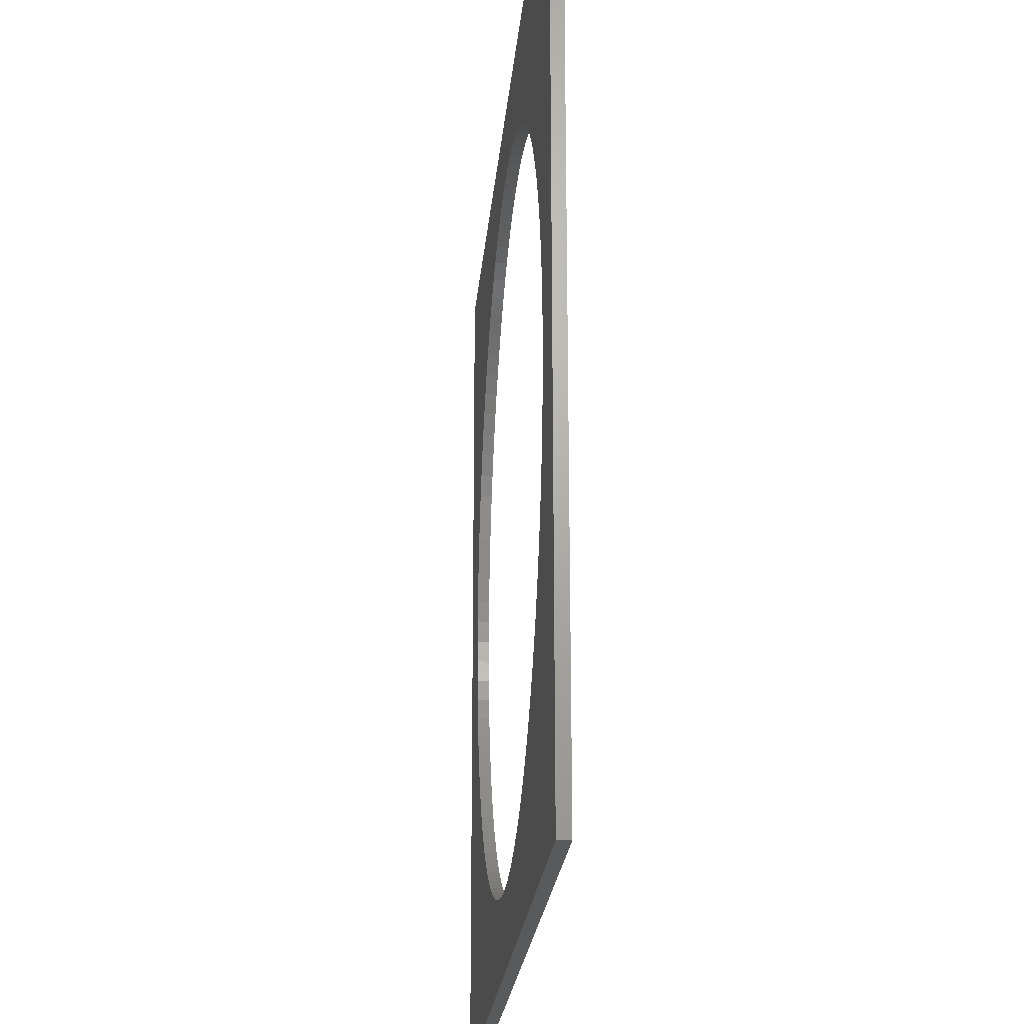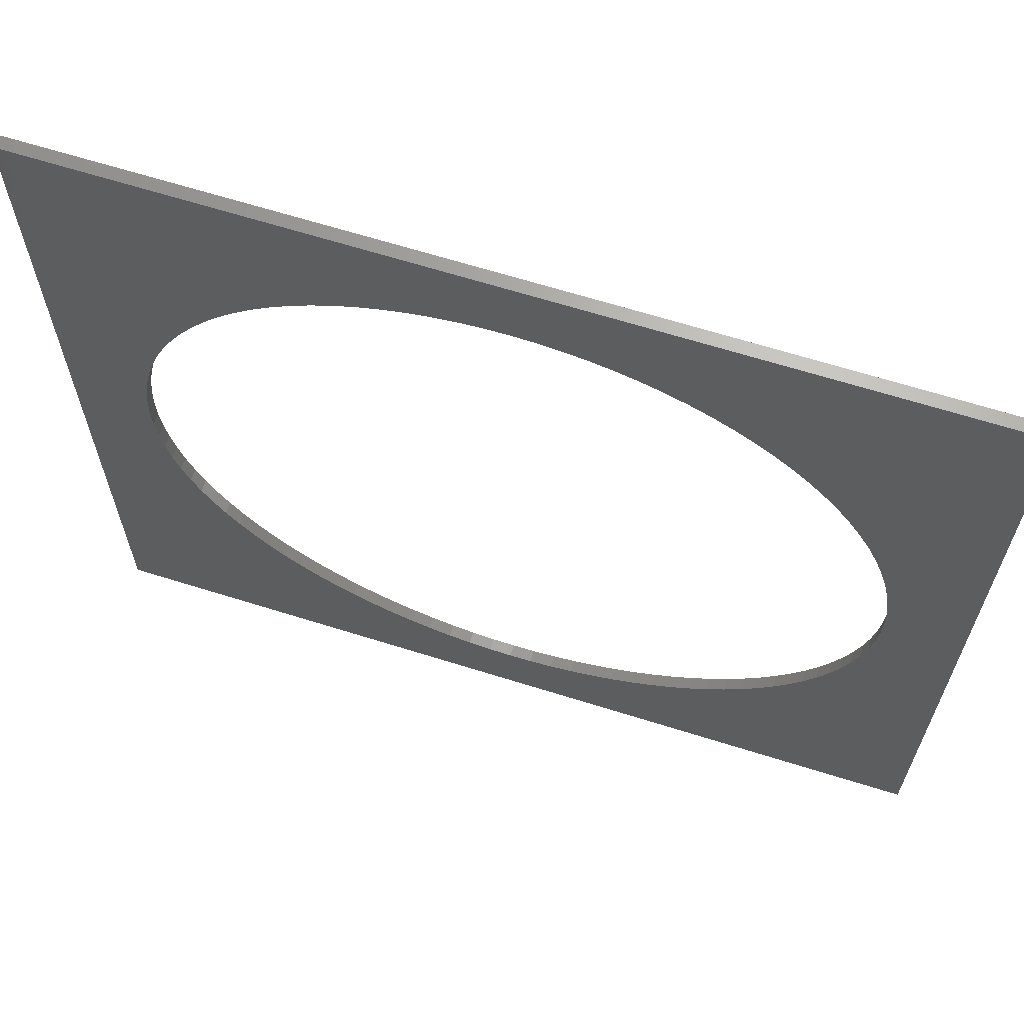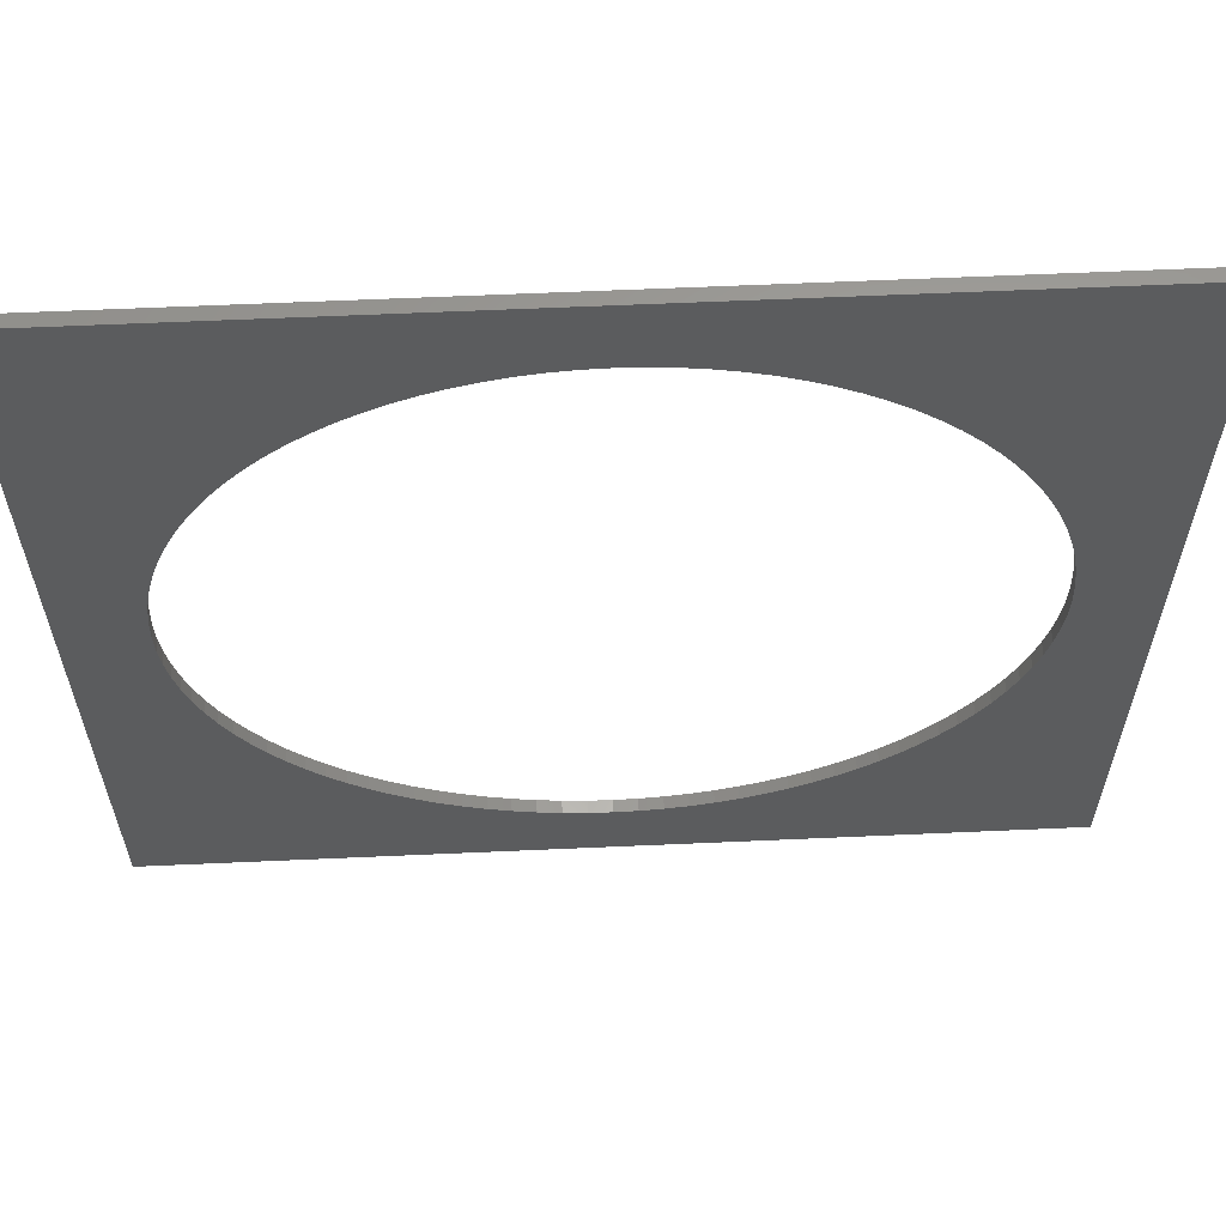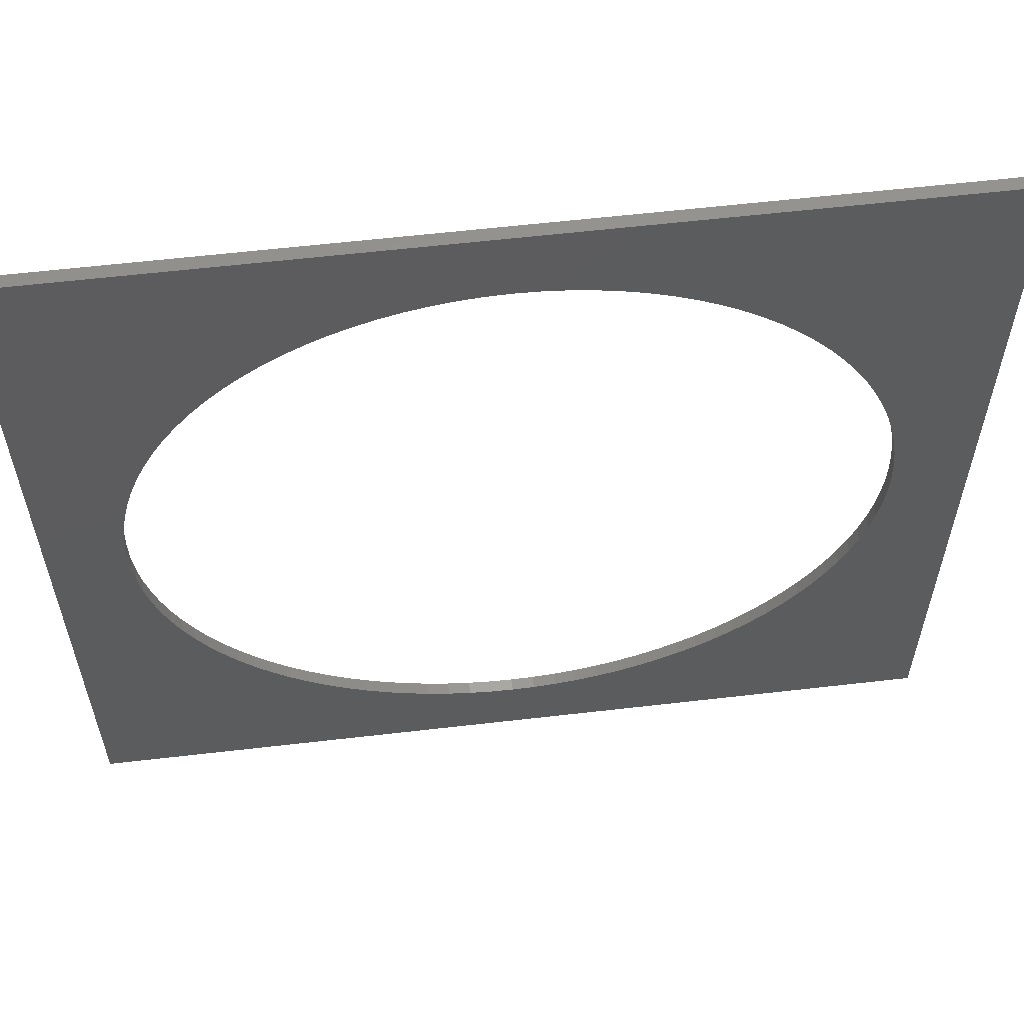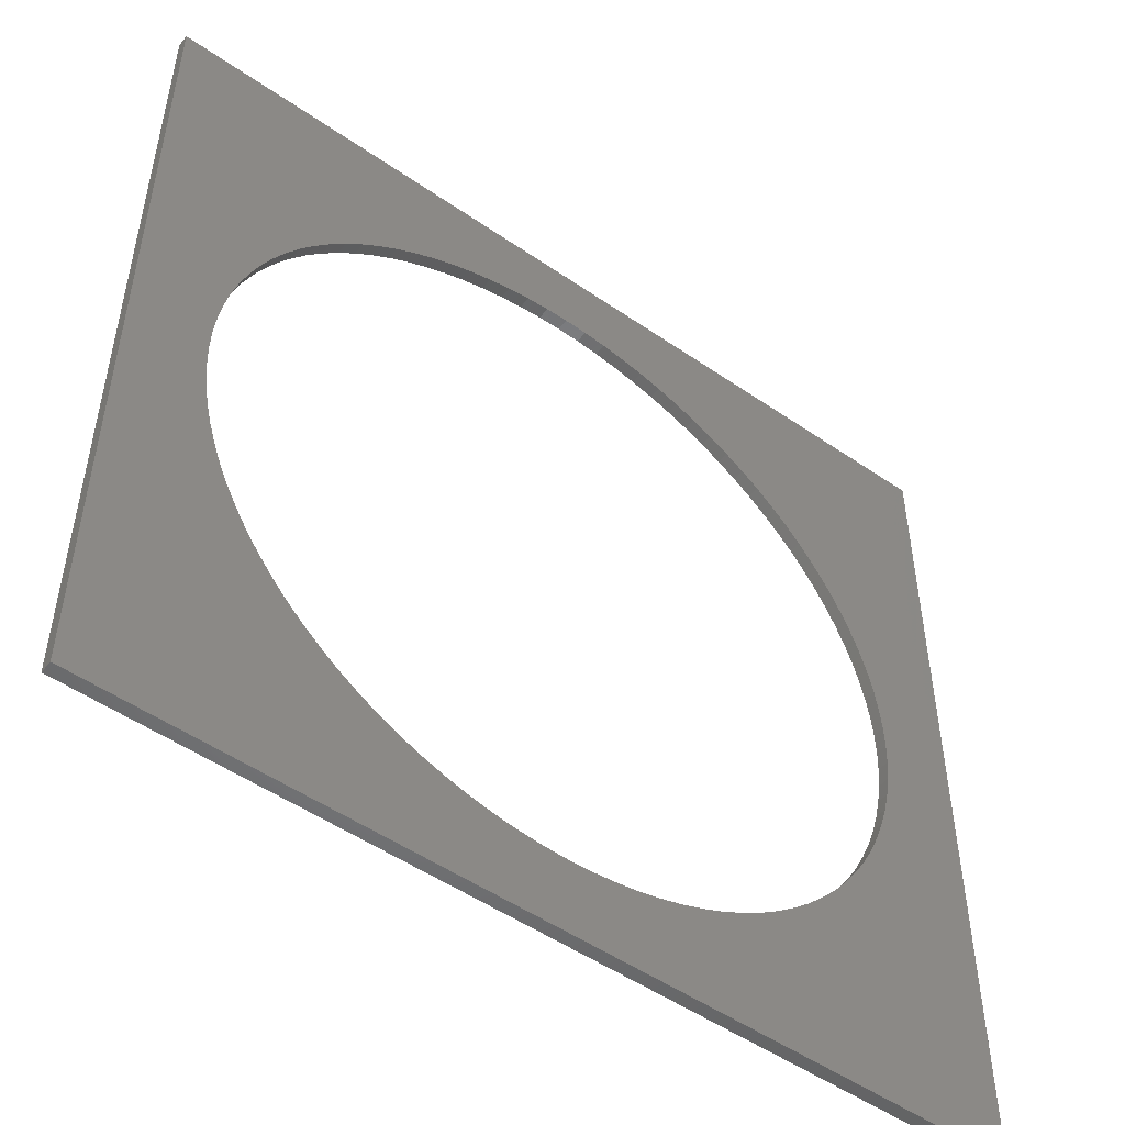
<metadata>
{"format":"stl","ext":"stl","renderer":"f3d","projection":"perspective","resolution":1024,"background":"white","views":[{"elev":-22.7,"azim":85.1,"up":"+Z"},{"elev":65.8,"azim":17.5,"up":"+Z"},{"elev":61.6,"azim":-2.6,"up":"+Z"},{"elev":59.5,"azim":-6.8,"up":"+Z"},{"elev":-51.0,"azim":143.0,"up":"+Z"}]}
</metadata>
<code>
# stl→obj: 208 verts, 416 faces
v -72.5 -26.5 0
v -72.5 -24.5 145
v -72.5 -24.5 0
v -72.5 -26.5 145
v 72.5 -26.5 145
v 72.5 -24.5 145
v 72.5 -24.5 0
v 72.5 -26.5 0
v 0 -26.5 132.5
v -3.767 -26.5 132.4
v -7.52 -26.5 132
v -11.24 -26.5 131.4
v -14.92 -26.5 130.6
v -18.54 -26.5 129.6
v -22.09 -26.5 128.3
v -25.55 -26.5 126.8
v -28.91 -26.5 125.1
v -32.15 -26.5 123.2
v -35.27 -26.5 121
v -38.25 -26.5 118.7
v -41.07 -26.5 116.2
v -43.74 -26.5 113.6
v -46.23 -26.5 110.7
v -48.54 -26.5 107.8
v -50.66 -26.5 104.7
v -52.58 -26.5 101.4
v -54.29 -26.5 98.05
v -55.79 -26.5 94.59
v -57.06 -26.5 91.04
v -58.12 -26.5 87.42
v -58.94 -26.5 83.74
v -59.53 -26.5 80.02
v -59.88 -26.5 76.27
v -60 -26.5 72.5
v -59.88 -26.5 68.73
v -59.53 -26.5 64.98
v -3.767 -26.5 12.62
v 0 -26.5 12.5
v -7.52 -26.5 12.97
v -11.24 -26.5 13.56
v -14.92 -26.5 14.38
v -18.54 -26.5 15.44
v -22.09 -26.5 16.71
v -25.55 -26.5 18.21
v -28.91 -26.5 19.92
v -32.15 -26.5 21.84
v -35.27 -26.5 23.96
v -38.25 -26.5 26.27
v -41.07 -26.5 28.76
v -43.74 -26.5 31.43
v -46.23 -26.5 34.25
v -48.54 -26.5 37.23
v -50.66 -26.5 40.35
v -52.58 -26.5 43.59
v -54.29 -26.5 46.95
v -55.79 -26.5 50.41
v -57.06 -26.5 53.96
v -58.12 -26.5 57.58
v -58.94 -26.5 61.26
v 3.767 -26.5 132.4
v 7.52 -26.5 132
v 11.24 -26.5 131.4
v 14.92 -26.5 130.6
v 18.54 -26.5 129.6
v 22.09 -26.5 128.3
v 25.55 -26.5 126.8
v 28.91 -26.5 125.1
v 32.15 -26.5 123.2
v 35.27 -26.5 121
v 38.25 -26.5 118.7
v 41.07 -26.5 116.2
v 43.74 -26.5 113.6
v 46.23 -26.5 110.7
v 48.54 -26.5 107.8
v 50.66 -26.5 104.7
v 52.58 -26.5 101.4
v 54.29 -26.5 98.05
v 55.79 -26.5 94.59
v 57.06 -26.5 91.04
v 58.12 -26.5 87.42
v 58.94 -26.5 83.74
v 59.53 -26.5 80.02
v 59.88 -26.5 76.27
v 60 -26.5 72.5
v 59.88 -26.5 68.73
v 59.53 -26.5 64.98
v 58.94 -26.5 61.26
v 3.767 -26.5 12.62
v 7.52 -26.5 12.97
v 58.12 -26.5 57.58
v 57.06 -26.5 53.96
v 55.79 -26.5 50.41
v 54.29 -26.5 46.95
v 52.58 -26.5 43.59
v 50.66 -26.5 40.35
v 48.54 -26.5 37.23
v 46.23 -26.5 34.25
v 43.74 -26.5 31.43
v 41.07 -26.5 28.76
v 38.25 -26.5 26.27
v 35.27 -26.5 23.96
v 32.15 -26.5 21.84
v 28.91 -26.5 19.92
v 25.55 -26.5 18.21
v 22.09 -26.5 16.71
v 18.54 -26.5 15.44
v 14.92 -26.5 14.38
v 11.24 -26.5 13.56
v 0 -24.5 132.5
v 3.767 -24.5 132.4
v 7.52 -24.5 132
v 11.24 -24.5 131.4
v 14.92 -24.5 130.6
v 18.54 -24.5 129.6
v 22.09 -24.5 128.3
v 25.55 -24.5 126.8
v 28.91 -24.5 125.1
v 32.15 -24.5 123.2
v 35.27 -24.5 121
v 38.25 -24.5 118.7
v 41.07 -24.5 116.2
v 43.74 -24.5 113.6
v 46.23 -24.5 110.7
v 48.54 -24.5 107.8
v 50.66 -24.5 104.7
v 52.58 -24.5 101.4
v 54.29 -24.5 98.05
v 55.79 -24.5 94.59
v 57.06 -24.5 91.04
v 58.12 -24.5 87.42
v 58.94 -24.5 83.74
v 59.53 -24.5 80.02
v 59.88 -24.5 76.27
v 60 -24.5 72.5
v 59.88 -24.5 68.73
v 59.53 -24.5 64.98
v 3.767 -24.5 12.62
v 0 -24.5 12.5
v 7.52 -24.5 12.97
v 11.24 -24.5 13.56
v 14.92 -24.5 14.38
v 18.54 -24.5 15.44
v 22.09 -24.5 16.71
v 25.55 -24.5 18.21
v 28.91 -24.5 19.92
v 32.15 -24.5 21.84
v 35.27 -24.5 23.96
v 38.25 -24.5 26.27
v 41.07 -24.5 28.76
v 43.74 -24.5 31.43
v 46.23 -24.5 34.25
v 48.54 -24.5 37.23
v 50.66 -24.5 40.35
v 52.58 -24.5 43.59
v 54.29 -24.5 46.95
v 55.79 -24.5 50.41
v 57.06 -24.5 53.96
v 58.12 -24.5 57.58
v 58.94 -24.5 61.26
v -3.767 -24.5 132.4
v -7.52 -24.5 132
v -11.24 -24.5 131.4
v -14.92 -24.5 130.6
v -18.54 -24.5 129.6
v -22.09 -24.5 128.3
v -25.55 -24.5 126.8
v -28.91 -24.5 125.1
v -32.15 -24.5 123.2
v -35.27 -24.5 121
v -38.25 -24.5 118.7
v -41.07 -24.5 116.2
v -43.74 -24.5 113.6
v -46.23 -24.5 110.7
v -48.54 -24.5 107.8
v -50.66 -24.5 104.7
v -52.58 -24.5 101.4
v -54.29 -24.5 98.05
v -55.79 -24.5 94.59
v -57.06 -24.5 91.04
v -58.12 -24.5 87.42
v -58.94 -24.5 83.74
v -59.53 -24.5 80.02
v -59.88 -24.5 76.27
v -60 -24.5 72.5
v -59.88 -24.5 68.73
v -59.53 -24.5 64.98
v -58.94 -24.5 61.26
v -3.767 -24.5 12.62
v -7.52 -24.5 12.97
v -58.12 -24.5 57.58
v -57.06 -24.5 53.96
v -55.79 -24.5 50.41
v -54.29 -24.5 46.95
v -52.58 -24.5 43.59
v -50.66 -24.5 40.35
v -48.54 -24.5 37.23
v -46.23 -24.5 34.25
v -43.74 -24.5 31.43
v -41.07 -24.5 28.76
v -38.25 -24.5 26.27
v -35.27 -24.5 23.96
v -32.15 -24.5 21.84
v -28.91 -24.5 19.92
v -25.55 -24.5 18.21
v -22.09 -24.5 16.71
v -18.54 -24.5 15.44
v -14.92 -24.5 14.38
v -11.24 -24.5 13.56
f 1 2 3
f 2 1 4
f 2 5 6
f 5 2 4
f 5 7 6
f 7 5 8
f 1 7 8
f 7 1 3
f 4 9 5
f 4 10 9
f 4 11 10
f 4 12 11
f 4 13 12
f 4 14 13
f 4 15 14
f 4 16 15
f 4 17 16
f 4 18 17
f 4 19 18
f 4 20 19
f 4 21 20
f 4 22 21
f 4 23 22
f 4 24 23
f 4 25 24
f 4 26 25
f 4 27 26
f 4 28 27
f 4 29 28
f 4 30 29
f 4 31 30
f 4 32 31
f 4 33 32
f 4 34 33
f 1 34 4
f 34 1 35
f 35 1 36
f 37 1 38
f 39 1 37
f 40 1 39
f 41 1 40
f 42 1 41
f 43 1 42
f 44 1 43
f 45 1 44
f 46 1 45
f 47 1 46
f 48 1 47
f 49 1 48
f 50 1 49
f 51 1 50
f 52 1 51
f 53 1 52
f 54 1 53
f 55 1 54
f 56 1 55
f 57 1 56
f 58 1 57
f 59 1 58
f 36 1 59
f 60 5 9
f 61 5 60
f 62 5 61
f 63 5 62
f 64 5 63
f 65 5 64
f 66 5 65
f 67 5 66
f 68 5 67
f 69 5 68
f 70 5 69
f 71 5 70
f 72 5 71
f 73 5 72
f 74 5 73
f 75 5 74
f 76 5 75
f 77 5 76
f 78 5 77
f 79 5 78
f 80 5 79
f 81 5 80
f 82 5 81
f 83 5 82
f 84 5 83
f 8 84 85
f 8 85 86
f 8 86 87
f 8 38 1
f 38 8 88
f 88 8 89
f 84 8 5
f 90 8 87
f 91 8 90
f 92 8 91
f 93 8 92
f 94 8 93
f 95 8 94
f 96 8 95
f 97 8 96
f 98 8 97
f 99 8 98
f 100 8 99
f 101 8 100
f 102 8 101
f 103 8 102
f 104 8 103
f 105 8 104
f 106 8 105
f 107 8 106
f 108 8 107
f 89 8 108
f 6 109 2
f 6 110 109
f 6 111 110
f 6 112 111
f 6 113 112
f 6 114 113
f 6 115 114
f 6 116 115
f 6 117 116
f 6 118 117
f 6 119 118
f 6 120 119
f 6 121 120
f 6 122 121
f 6 123 122
f 6 124 123
f 6 125 124
f 6 126 125
f 6 127 126
f 6 128 127
f 6 129 128
f 6 130 129
f 6 131 130
f 6 132 131
f 6 133 132
f 6 134 133
f 7 134 6
f 134 7 135
f 135 7 136
f 137 7 138
f 139 7 137
f 140 7 139
f 141 7 140
f 142 7 141
f 143 7 142
f 144 7 143
f 145 7 144
f 146 7 145
f 147 7 146
f 148 7 147
f 149 7 148
f 150 7 149
f 151 7 150
f 152 7 151
f 153 7 152
f 154 7 153
f 155 7 154
f 156 7 155
f 157 7 156
f 158 7 157
f 159 7 158
f 136 7 159
f 160 2 109
f 161 2 160
f 162 2 161
f 163 2 162
f 164 2 163
f 165 2 164
f 166 2 165
f 167 2 166
f 168 2 167
f 169 2 168
f 170 2 169
f 171 2 170
f 172 2 171
f 173 2 172
f 174 2 173
f 175 2 174
f 176 2 175
f 177 2 176
f 178 2 177
f 179 2 178
f 180 2 179
f 181 2 180
f 182 2 181
f 183 2 182
f 184 2 183
f 3 184 185
f 3 185 186
f 3 186 187
f 3 138 7
f 138 3 188
f 188 3 189
f 184 3 2
f 190 3 187
f 191 3 190
f 192 3 191
f 193 3 192
f 194 3 193
f 195 3 194
f 196 3 195
f 197 3 196
f 198 3 197
f 199 3 198
f 200 3 199
f 201 3 200
f 202 3 201
f 203 3 202
f 204 3 203
f 205 3 204
f 206 3 205
f 207 3 206
f 208 3 207
f 189 3 208
f 84 133 134
f 133 84 83
f 70 121 71
f 121 70 120
f 16 165 15
f 165 16 166
f 28 179 178
f 179 28 29
f 80 129 130
f 129 80 79
f 64 115 65
f 115 64 114
f 13 162 12
f 162 13 163
f 81 130 131
f 130 81 80
f 75 124 125
f 124 75 74
f 77 126 127
f 126 77 76
f 72 121 122
f 121 72 71
f 67 118 68
f 118 67 117
f 10 109 9
f 109 10 160
f 63 114 64
f 114 63 113
f 61 112 62
f 112 61 111
f 34 185 184
f 185 34 35
f 29 180 179
f 180 29 30
f 31 182 181
f 182 31 32
f 25 176 175
f 176 25 26
f 22 173 172
f 173 22 23
f 19 168 18
f 168 19 169
f 17 166 16
f 166 17 167
f 21 172 171
f 172 21 22
f 98 151 150
f 151 98 97
f 140 107 141
f 107 140 108
f 144 103 145
f 103 144 104
f 188 38 138
f 38 188 37
f 206 41 207
f 41 206 42
f 199 48 200
f 48 199 49
f 55 194 193
f 194 55 54
f 82 131 132
f 131 82 81
f 78 127 128
f 127 78 77
f 73 122 123
f 122 73 72
f 74 123 124
f 123 74 73
f 69 120 70
f 120 69 119
f 65 116 66
f 116 65 115
f 66 117 67
f 117 66 116
f 62 113 63
f 113 62 112
f 60 111 61
f 111 60 110
f 9 110 60
f 110 9 109
f 30 181 180
f 181 30 31
f 32 183 182
f 183 32 33
f 33 184 183
f 184 33 34
f 26 177 176
f 177 26 27
f 27 178 177
f 178 27 28
f 23 174 173
f 174 23 24
f 14 163 13
f 163 14 164
f 21 170 20
f 170 21 171
f 20 169 19
f 169 20 170
f 85 134 135
f 134 85 84
f 87 136 159
f 136 87 86
f 92 157 156
f 157 92 91
f 96 153 152
f 153 96 95
f 97 152 151
f 152 97 96
f 139 108 140
f 108 139 89
f 141 106 142
f 106 141 107
f 147 100 148
f 100 147 101
f 99 150 149
f 150 99 98
f 138 88 137
f 88 138 38
f 189 37 188
f 37 189 39
f 208 39 189
f 39 208 40
f 203 44 204
f 44 203 45
f 205 42 206
f 42 205 43
f 58 191 190
f 191 58 57
f 59 190 187
f 190 59 58
f 50 199 198
f 199 50 49
f 52 197 196
f 197 52 51
f 83 132 133
f 132 83 82
f 79 128 129
f 128 79 78
f 76 125 126
f 125 76 75
f 68 119 69
f 119 68 118
f 24 175 174
f 175 24 25
f 15 164 14
f 164 15 165
f 11 160 10
f 160 11 161
f 12 161 11
f 161 12 162
f 18 167 17
f 167 18 168
f 86 135 136
f 135 86 85
f 95 154 153
f 154 95 94
f 137 89 139
f 89 137 88
f 142 105 143
f 105 142 106
f 143 104 144
f 104 143 105
f 148 99 149
f 99 148 100
f 145 102 146
f 102 145 103
f 146 101 147
f 101 146 102
f 207 40 208
f 40 207 41
f 204 43 205
f 43 204 44
f 200 47 201
f 47 200 48
f 201 46 202
f 46 201 47
f 202 45 203
f 45 202 46
f 57 192 191
f 192 57 56
f 56 193 192
f 193 56 55
f 35 186 185
f 186 35 36
f 36 187 186
f 187 36 59
f 54 195 194
f 195 54 53
f 53 196 195
f 196 53 52
f 51 198 197
f 198 51 50
f 91 158 157
f 158 91 90
f 90 159 158
f 159 90 87
f 94 155 154
f 155 94 93
f 93 156 155
f 156 93 92

</code>
